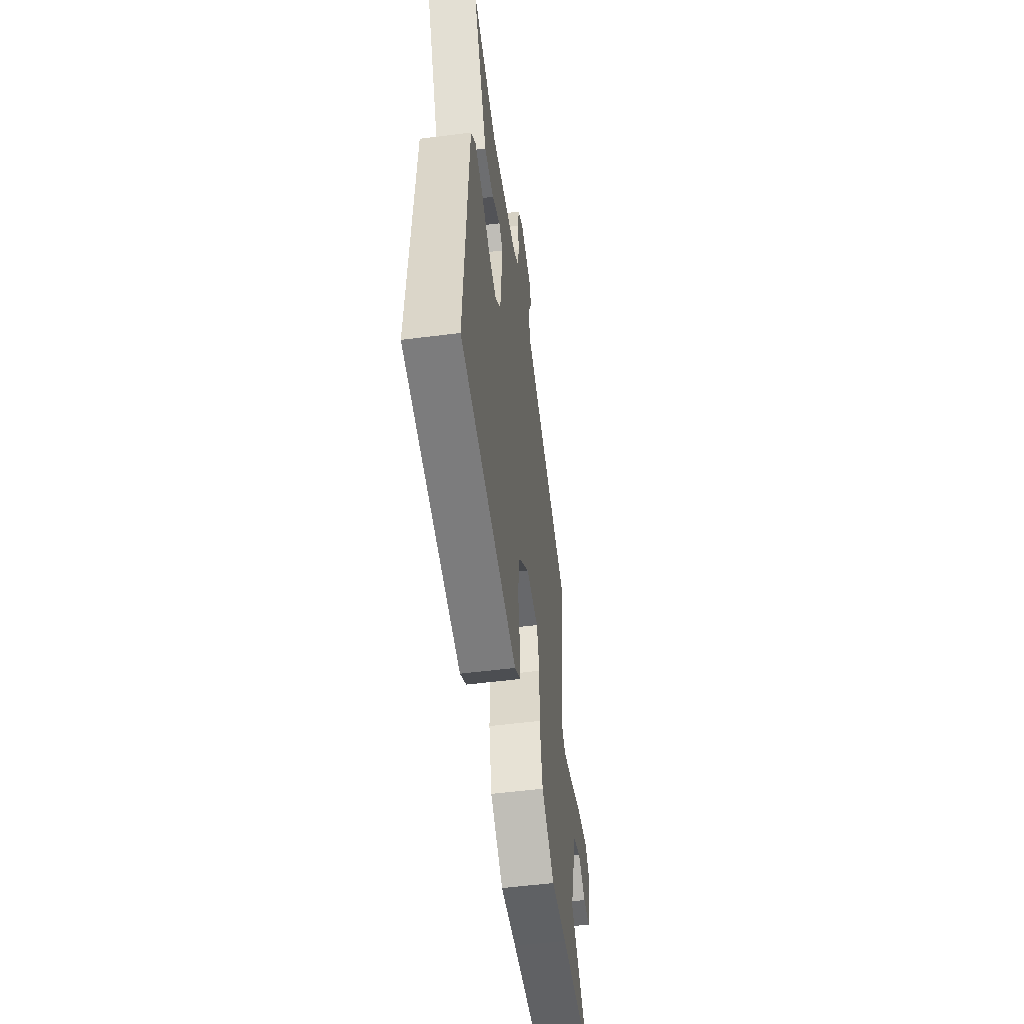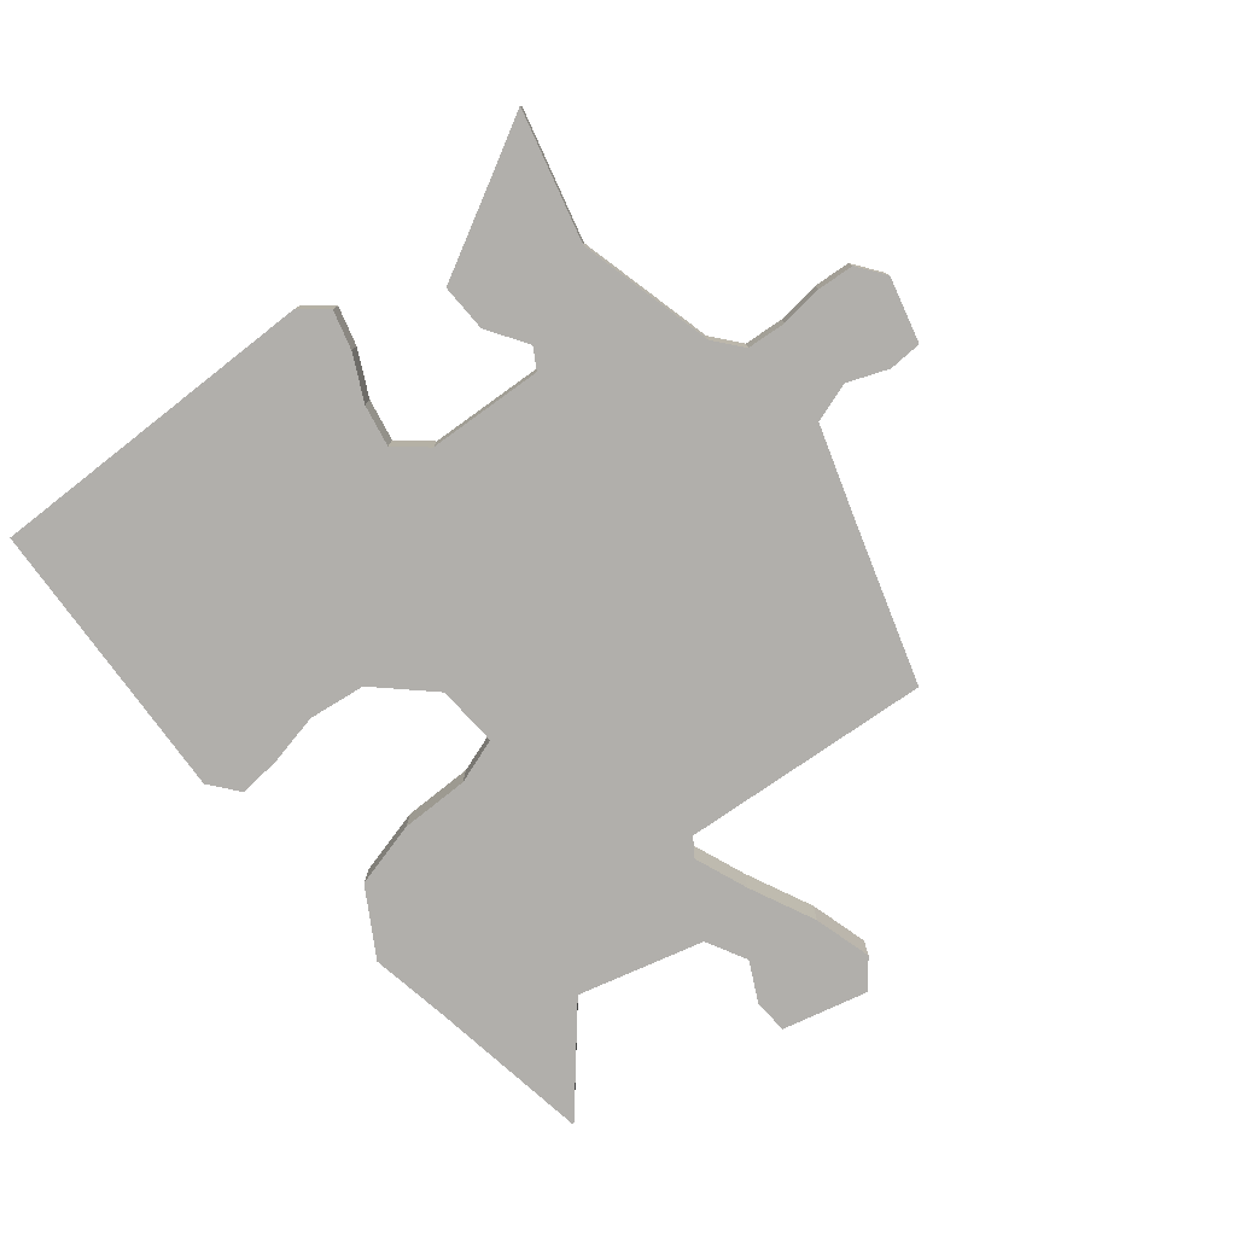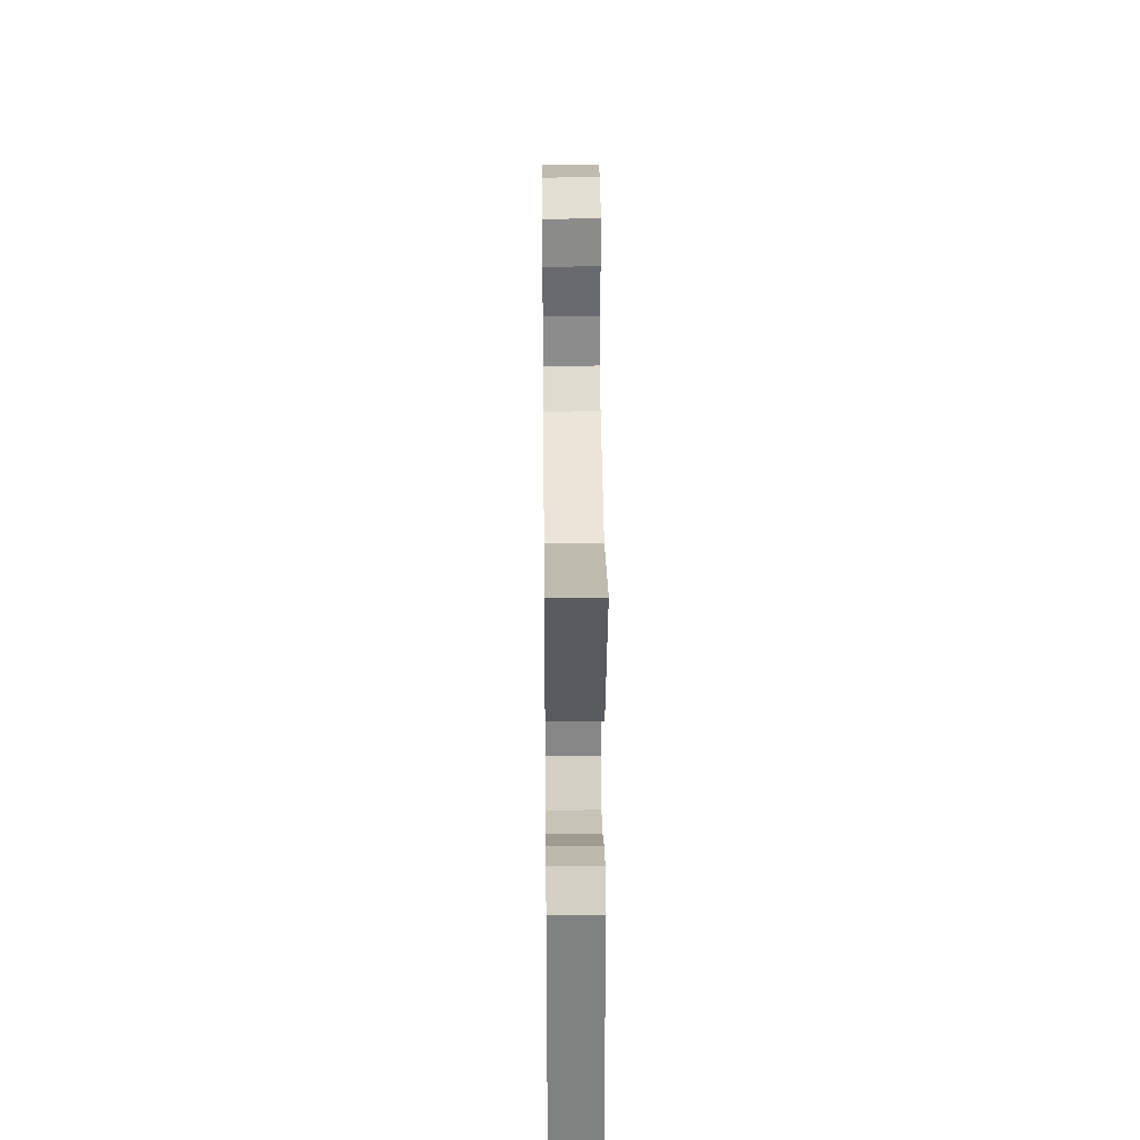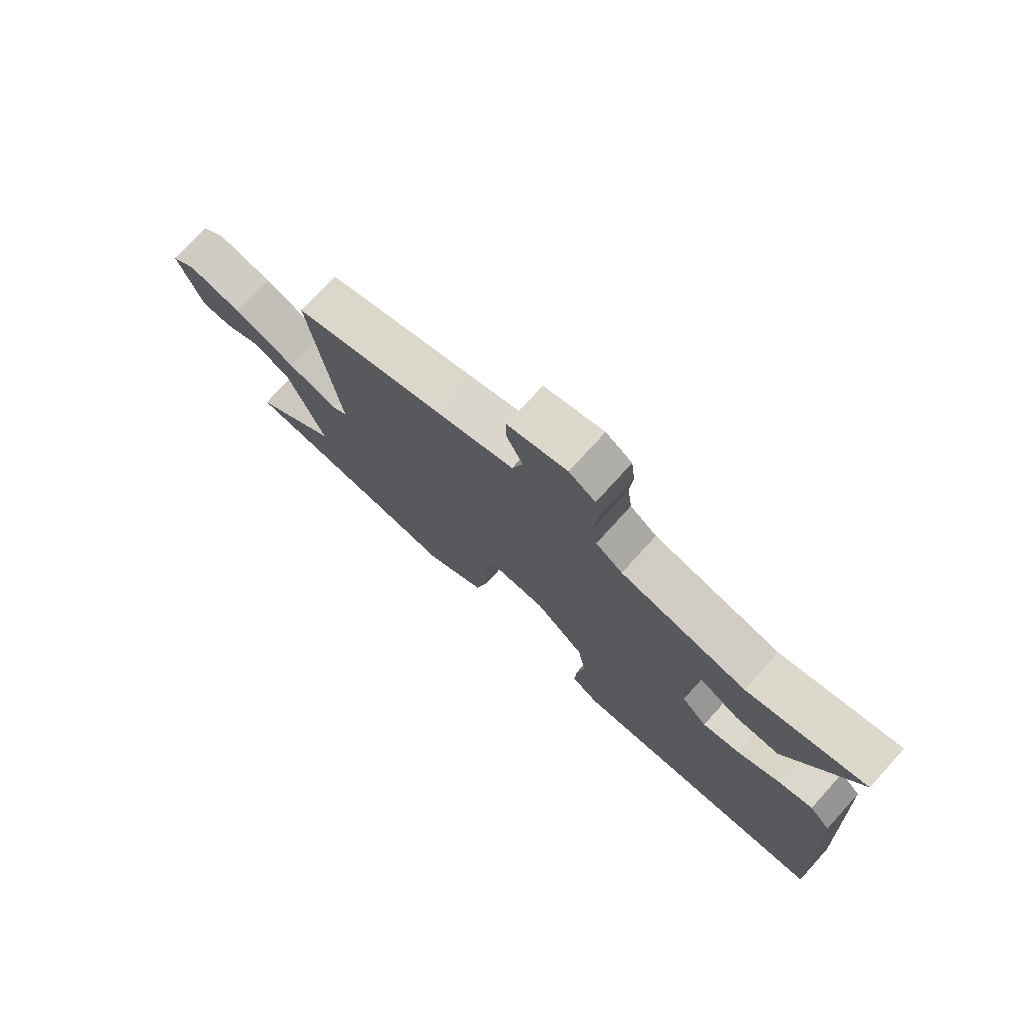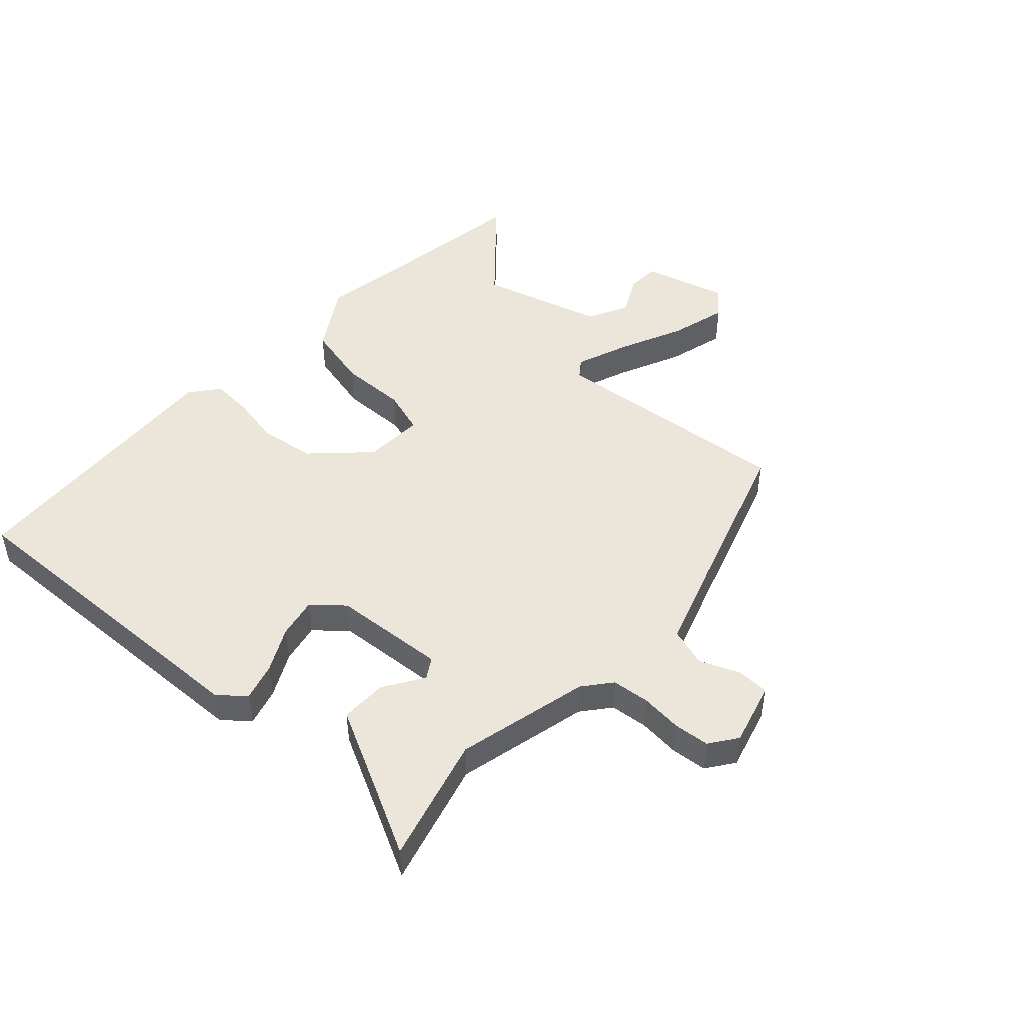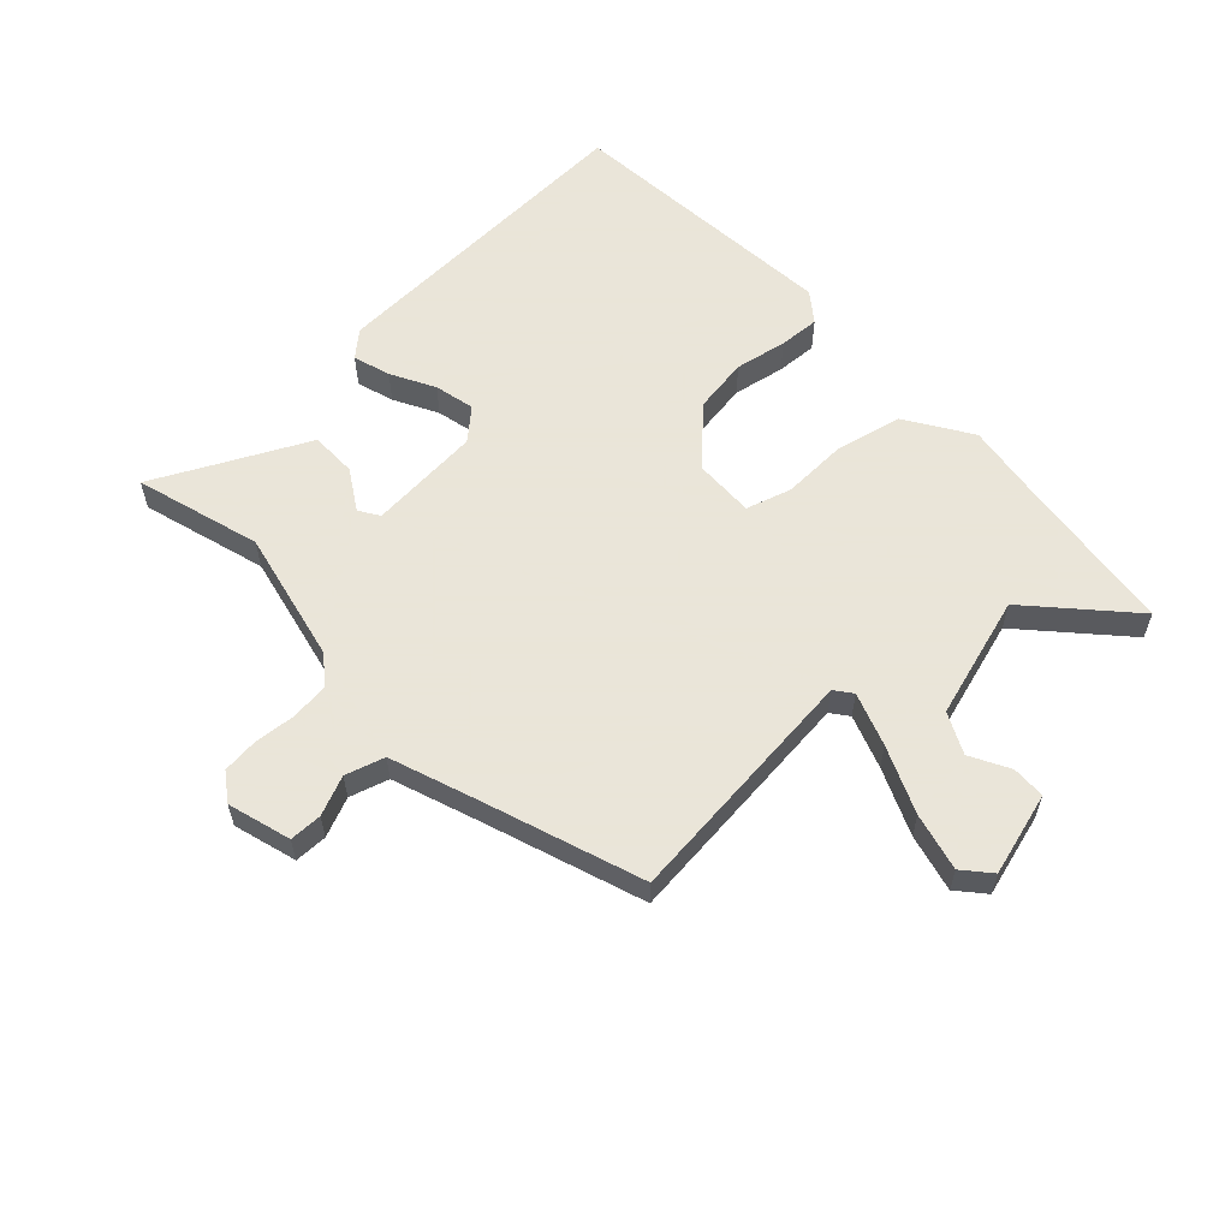
<metadata>
{"format":"obj","ext":"obj","renderer":"f3d","projection":"perspective","resolution":1024,"background":"white","views":[{"elev":-53.6,"azim":-82.3,"up":"+Z"},{"elev":-78.3,"azim":-48.7,"up":"+Y"},{"elev":33.0,"azim":-90.6,"up":"+Z"},{"elev":75.7,"azim":-137.7,"up":"+Z"},{"elev":47.3,"azim":-46.1,"up":"+Y"},{"elev":58.6,"azim":47.5,"up":"+Y"}]}
</metadata>
<code>
v -0.572 0.07 -0.489
v -0.541 0.07 0.066
v -0.503 0.07 0.108
v -0.44 0.07 0.088
v -0.367 0.07 0.048
v -0.299 0.07 0.032
v -0.253 0.07 0.082
v -0.235 0.07 0.273
v -0.269 0.07 0.295
v -0.337 0.07 0.254
v -0.416 0.07 0.255
v -0.488 0.07 0.405
v -0.54 0.07 0.512
v -0.329 0.07 0.448
v -0.103 0.07 0.495
v -0.055 0.07 0.532
v -0.047 0.07 0.596
v -0.052 0.07 0.666
v -0.045 0.07 0.726
v 0.002 0.07 0.758
v 0.108 0.07 0.726
v 0.108 0.07 0.671
v 0.079 0.07 0.605
v 0.098 0.07 0.539
v 0.242 0.07 0.486
v 0.508 0.07 0.391
v 0.459 0.07 -0.022
v 0.488 0.07 -0.045
v 0.578 0.07 -0.014
v 0.69 0.07 0.033
v 0.787 0.07 0.056
v 0.832 0.07 0.016
v 0.791 0.07 -0.124
v 0.734 0.07 -0.125
v 0.669 0.07 -0.089
v 0.6 0.07 -0.122
v 0.536 0.07 -0.328
v 0.695 0.07 -0.477
v 0.42 0.07 -0.509
v 0.288 0.07 -0.527
v 0.18 0.07 -0.456
v 0.156 0.07 -0.345
v 0.161 0.07 -0.232
v 0.139 0.07 -0.156
v 0.037 0.07 -0.158
v -0.052 0.07 -0.245
v -0.068 0.07 -0.339
v -0.053 0.07 -0.427
v -0.05 0.07 -0.496
v -0.1 0.07 -0.533
v -0.572 0 -0.489
v -0.541 0 0.066
v -0.503 0 0.108
v -0.44 0 0.088
v -0.367 0 0.048
v -0.299 0 0.032
v -0.253 0 0.082
v -0.235 0 0.273
v -0.269 0 0.295
v -0.337 0 0.254
v -0.416 0 0.255
v -0.488 0 0.405
v -0.54 0 0.512
v -0.329 0 0.448
v -0.103 0 0.495
v -0.055 0 0.532
v -0.047 0 0.596
v -0.052 0 0.666
v -0.045 0 0.726
v 0.002 0 0.758
v 0.108 0 0.726
v 0.108 0 0.671
v 0.079 0 0.605
v 0.098 0 0.539
v 0.242 0 0.486
v 0.508 0 0.391
v 0.459 0 -0.022
v 0.488 0 -0.045
v 0.578 0 -0.014
v 0.69 0 0.033
v 0.787 0 0.056
v 0.832 0 0.016
v 0.791 0 -0.124
v 0.734 0 -0.125
v 0.669 0 -0.089
v 0.6 0 -0.122
v 0.536 0 -0.328
v 0.695 0 -0.477
v 0.42 0 -0.509
v 0.288 0 -0.527
v 0.18 0 -0.456
v 0.156 0 -0.345
v 0.161 0 -0.232
v 0.139 0 -0.156
v 0.037 0 -0.158
v -0.052 0 -0.245
v -0.068 0 -0.339
v -0.053 0 -0.427
v -0.05 0 -0.496
v -0.1 0 -0.533
f 3 4 5
f 2 3 5
f 1 2 5
f 50 1 5
f 49 50 5
f 48 49 5
f 47 48 5
f 46 47 5 6
f 45 46 6 7
f 44 45 7 8
f 41 42 43
f 40 41 43
f 39 40 43
f 39 43 44
f 38 39 44
f 37 38 44
f 36 37 44 8
f 33 34 35
f 32 33 35
f 31 32 35
f 30 31 35
f 29 30 35
f 28 29 35 36
f 25 26 27
f 24 25 27
f 21 22 23
f 20 21 23
f 19 20 23
f 18 19 23
f 17 18 23
f 16 17 23 24
f 15 16 24 27
f 12 13 14
f 12 14 15
f 11 12 15
f 10 11 15
f 9 10 15
f 28 36 8 9
f 27 28 9
f 9 15 27
f 55 54 53
f 55 53 52
f 55 52 51
f 55 51 100
f 55 100 99
f 55 99 98
f 55 98 97
f 56 55 97 96
f 57 56 96 95
f 58 57 95 94
f 93 92 91
f 93 91 90
f 93 90 89
f 94 93 89
f 94 89 88
f 94 88 87
f 58 94 87 86
f 85 84 83
f 85 83 82
f 85 82 81
f 85 81 80
f 85 80 79
f 86 85 79 78
f 77 76 75
f 77 75 74
f 73 72 71
f 73 71 70
f 73 70 69
f 73 69 68
f 73 68 67
f 74 73 67 66
f 77 74 66 65
f 64 63 62
f 65 64 62
f 65 62 61
f 65 61 60
f 65 60 59
f 59 58 86 78
f 59 78 77
f 77 65 59
f 1 51 52 2
f 2 52 53 3
f 3 53 54 4
f 4 54 55 5
f 5 55 56 6
f 6 56 57 7
f 7 57 58 8
f 8 58 59 9
f 9 59 60 10
f 10 60 61 11
f 11 61 62 12
f 12 62 63 13
f 13 63 64 14
f 14 64 65 15
f 15 65 66 16
f 16 66 67 17
f 17 67 68 18
f 18 68 69 19
f 19 69 70 20
f 20 70 71 21
f 21 71 72 22
f 22 72 73 23
f 23 73 74 24
f 24 74 75 25
f 25 75 76 26
f 26 76 77 27
f 27 77 78 28
f 28 78 79 29
f 29 79 80 30
f 30 80 81 31
f 31 81 82 32
f 32 82 83 33
f 33 83 84 34
f 34 84 85 35
f 35 85 86 36
f 36 86 87 37
f 37 87 88 38
f 38 88 89 39
f 39 89 90 40
f 40 90 91 41
f 41 91 92 42
f 42 92 93 43
f 43 93 94 44
f 44 94 95 45
f 45 95 96 46
f 46 96 97 47
f 47 97 98 48
f 48 98 99 49
f 49 99 100 50
f 50 100 51 1

</code>
